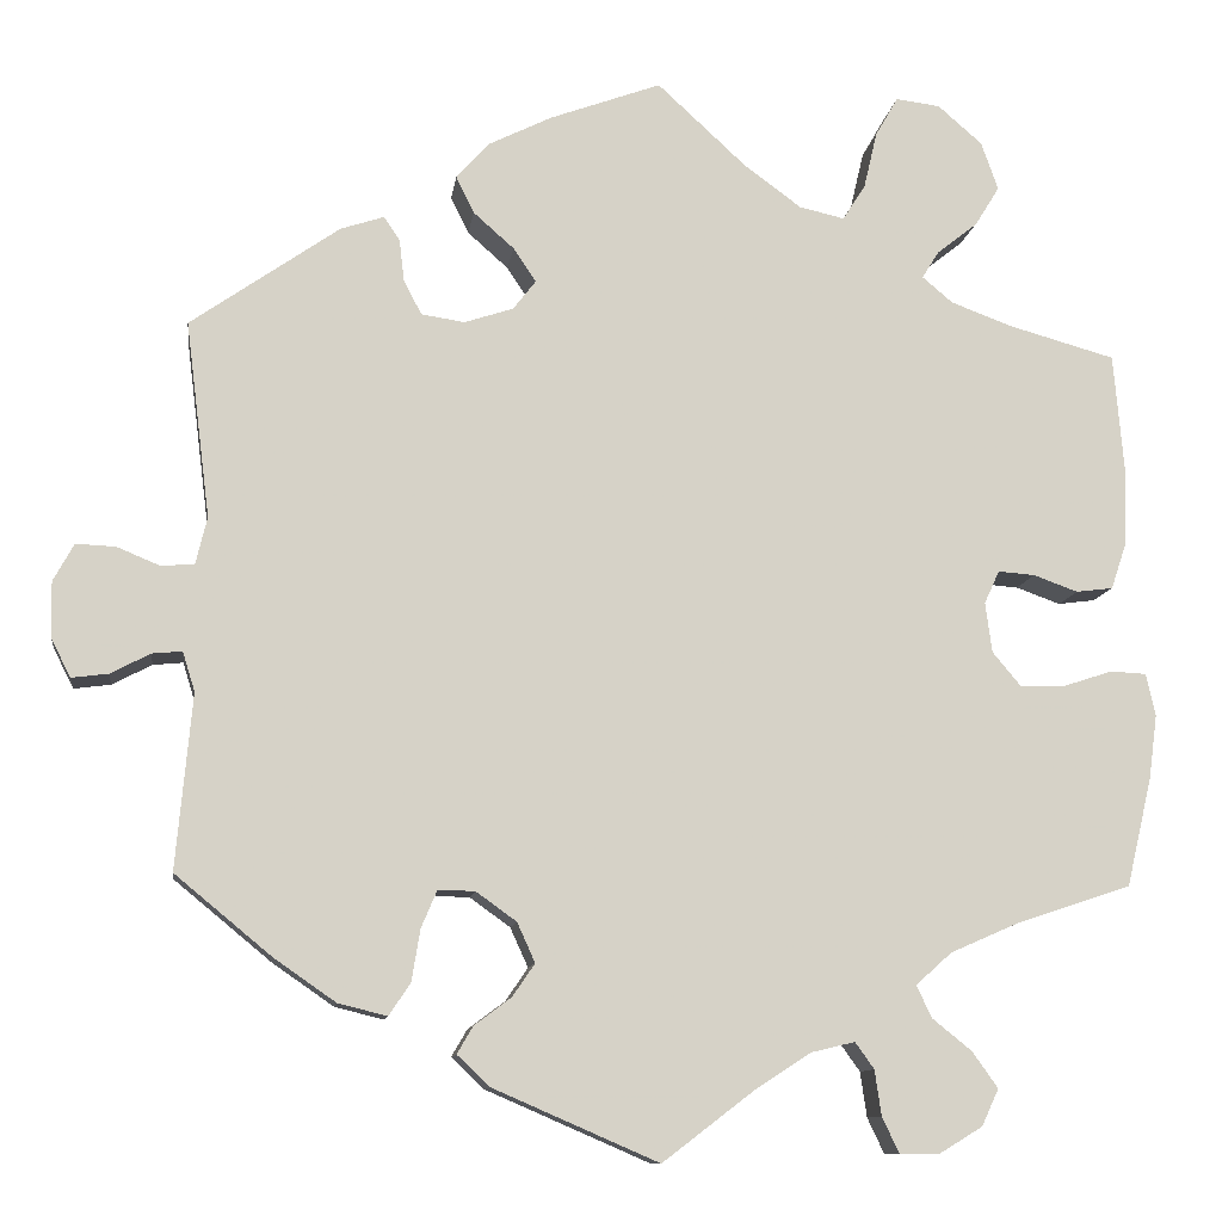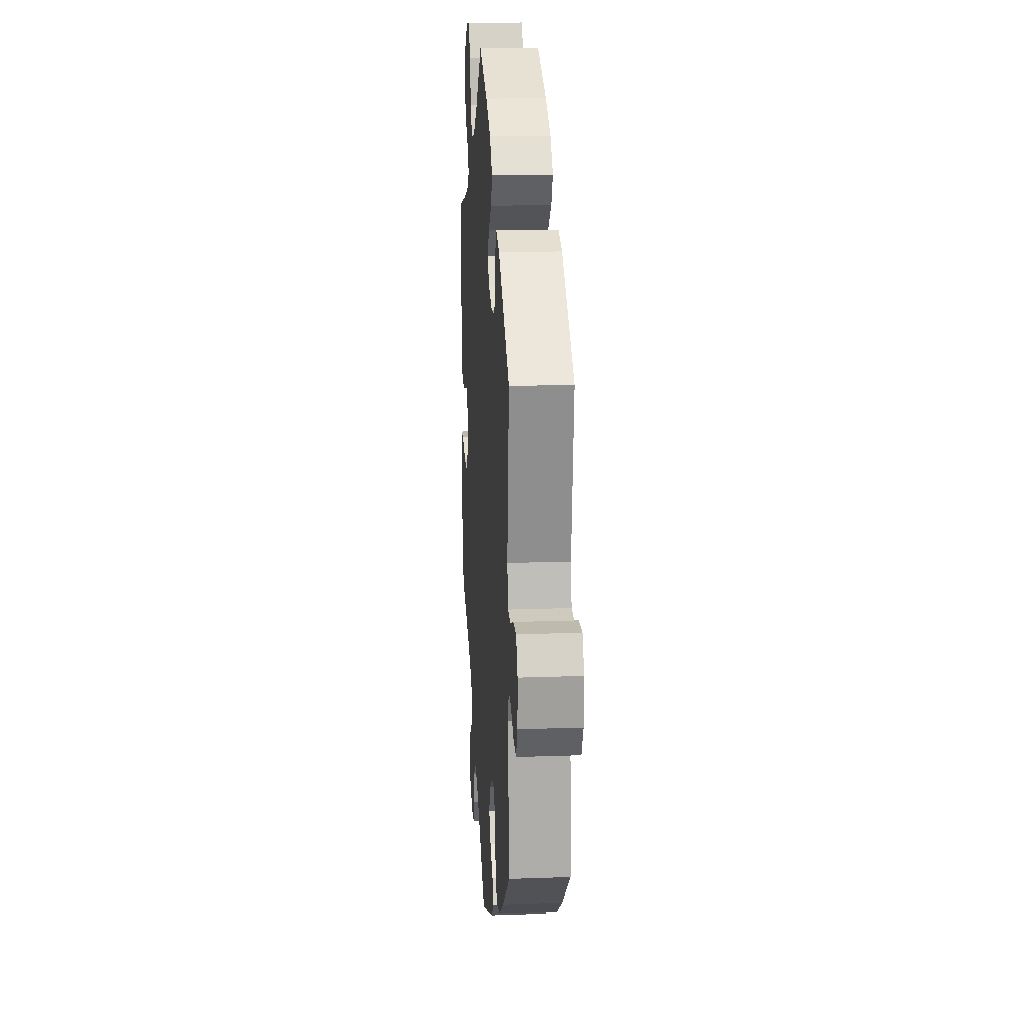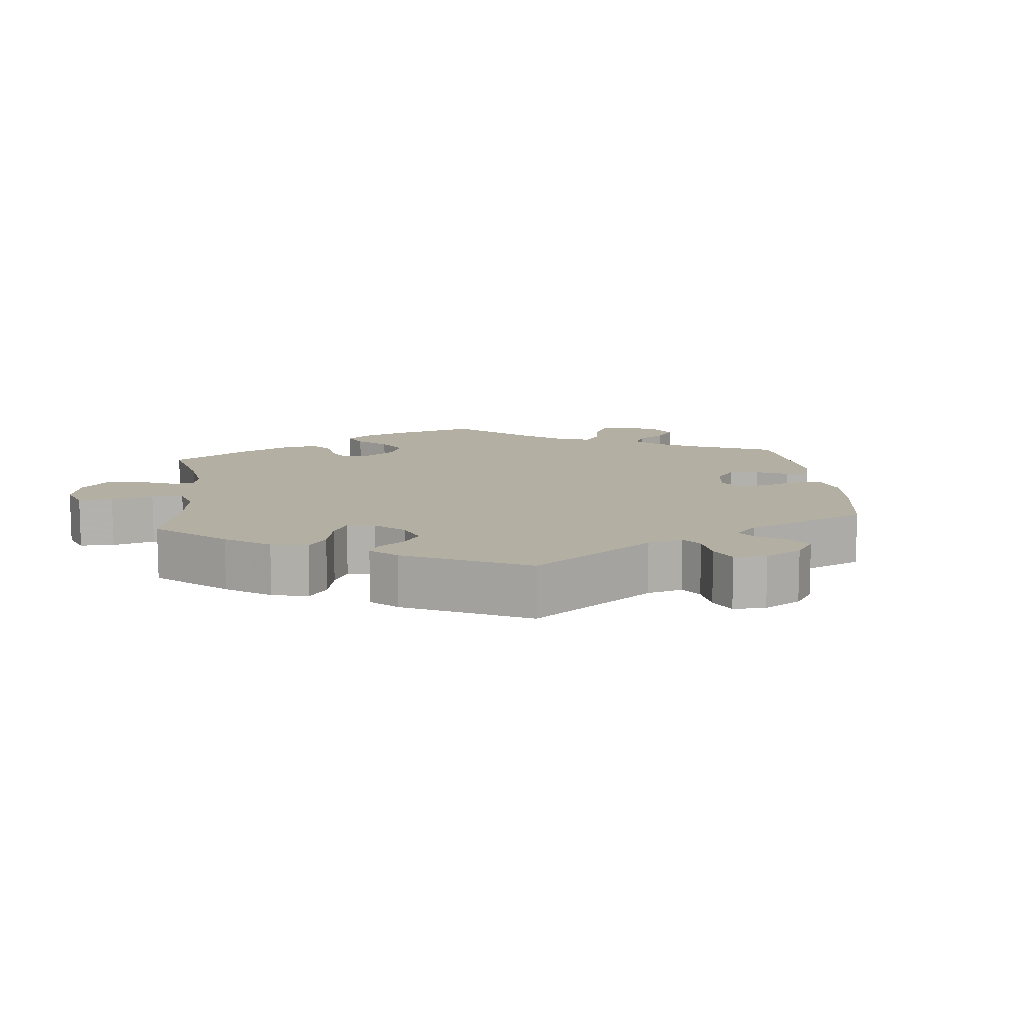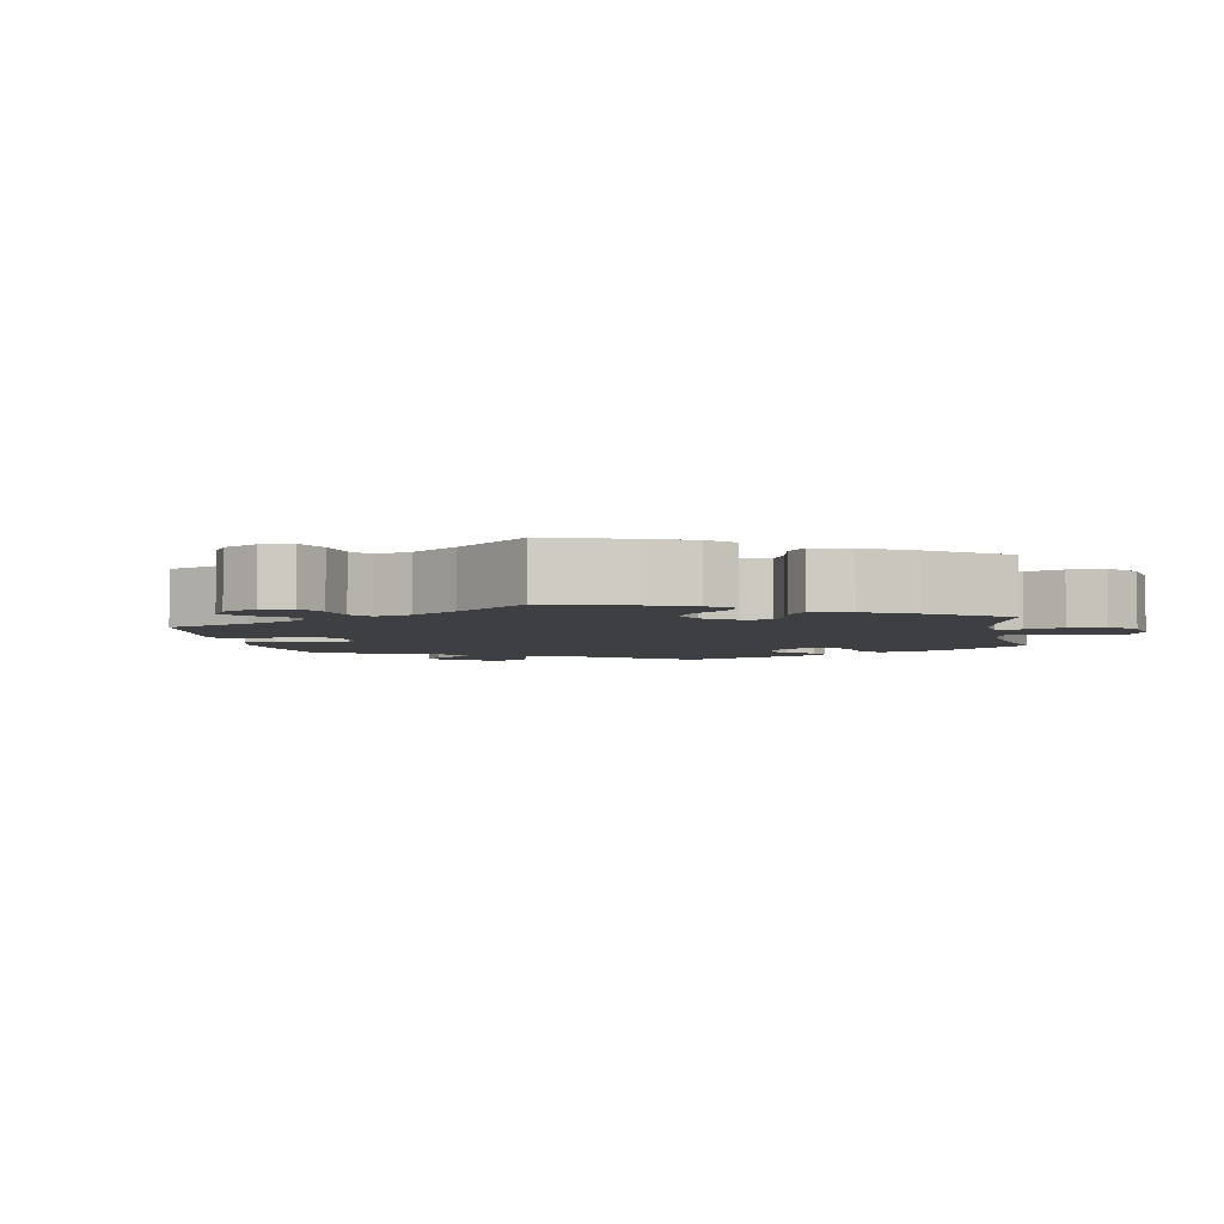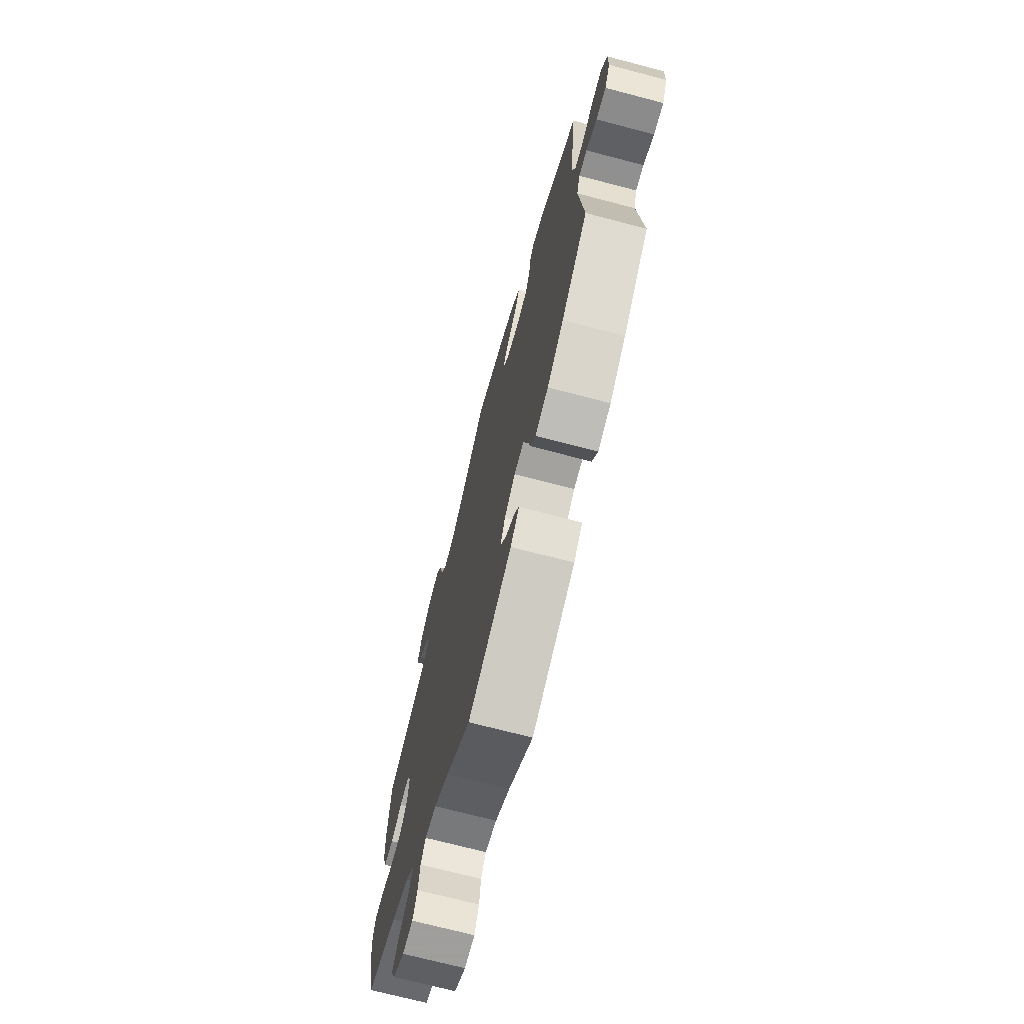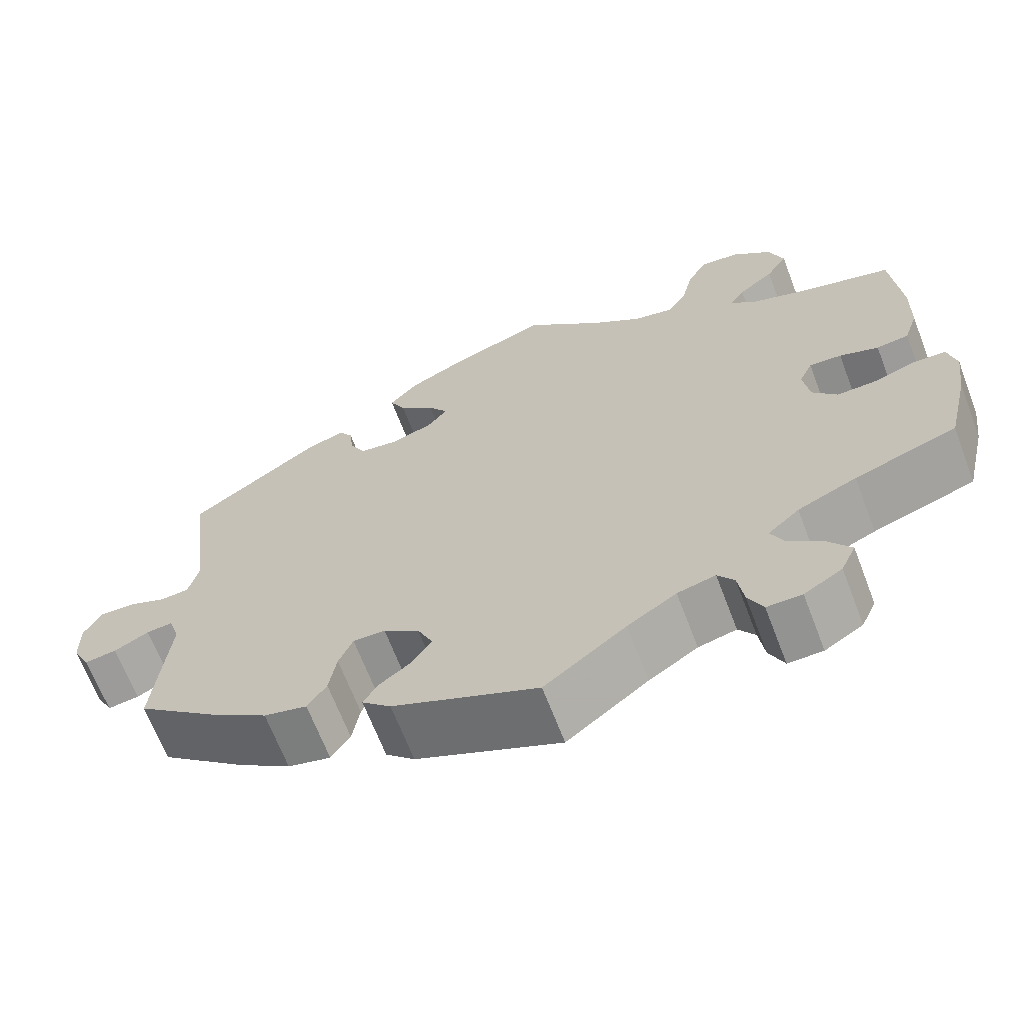
<metadata>
{"format":"obj","ext":"obj","renderer":"f3d","projection":"perspective","resolution":1024,"background":"white","views":[{"elev":-10.7,"azim":172.4,"up":"+Z"},{"elev":18.2,"azim":86.0,"up":"+Z"},{"elev":11.1,"azim":54.0,"up":"+Y"},{"elev":-4.0,"azim":-109.6,"up":"+Y"},{"elev":-71.1,"azim":75.3,"up":"+Z"},{"elev":-66.6,"azim":-159.1,"up":"+Z"}]}
</metadata>
<code>
v -0.527 0.07 -0.174
v -0.536 0.07 -0.106
v -0.526 0.07 -0.061
v -0.488 0.07 -0.059
v -0.436 0.07 -0.076
v -0.388 0.07 -0.077
v -0.358 0.07 -0.041
v -0.351 0.07 0.012
v -0.367 0.07 0.047
v -0.406 0.07 0.044
v -0.453 0.07 0.027
v -0.492 0.07 0.032
v -0.509 0.07 0.083
v -0.511 0.07 0.161
v -0.5 0.07 0.289
v -0.386 0.07 0.321
v -0.322 0.07 0.345
v -0.29 0.07 0.372
v -0.308 0.07 0.401
v -0.351 0.07 0.435
v -0.377 0.07 0.477
v -0.359 0.07 0.528
v -0.312 0.07 0.569
v -0.265 0.07 0.575
v -0.241 0.07 0.533
v -0.227 0.07 0.473
v -0.203 0.07 0.435
v -0.155 0.07 0.446
v -0.094 0.07 0.491
v 0 0.07 0.578
v 0.118 0.07 0.535
v 0.185 0.07 0.502
v 0.22 0.07 0.463
v 0.201 0.07 0.424
v 0.158 0.07 0.386
v 0.134 0.07 0.35
v 0.158 0.07 0.319
v 0.21 0.07 0.302
v 0.256 0.07 0.309
v 0.275 0.07 0.346
v 0.28 0.07 0.39
v 0.297 0.07 0.415
v 0.343 0.07 0.4
v 0.501 0.07 0.29
v 0.475 0.07 0.082
v 0.487 0.07 0.032
v 0.522 0.07 0.029
v 0.568 0.07 0.048
v 0.61 0.07 0.05
v 0.632 0.07 0.01
v 0.631 0.07 -0.049
v 0.61 0.07 -0.09
v 0.571 0.07 -0.085
v 0.529 0.07 -0.063
v 0.497 0.07 -0.06
v 0.484 0.07 -0.102
v 0.501 0.07 -0.288
v 0.398 0.07 -0.373
v 0.333 0.07 -0.418
v 0.281 0.07 -0.431
v 0.258 0.07 -0.397
v 0.249 0.07 -0.342
v 0.232 0.07 -0.302
v 0.193 0.07 -0.303
v 0.15 0.07 -0.334
v 0.131 0.07 -0.376
v 0.155 0.07 -0.411
v 0.194 0.07 -0.44
v 0.211 0.07 -0.469
v 0.176 0.07 -0.502
v 0.001 0.07 -0.578
v -0.097 0.07 -0.503
v -0.156 0.07 -0.465
v -0.202 0.07 -0.454
v -0.222 0.07 -0.482
v -0.229 0.07 -0.53
v -0.247 0.07 -0.568
v -0.289 0.07 -0.568
v -0.335 0.07 -0.54
v -0.353 0.07 -0.501
v -0.326 0.07 -0.463
v -0.284 0.07 -0.429
v -0.268 0.07 -0.395
v -0.306 0.07 -0.361
v -0.377 0.07 -0.33
v -0.5 0.07 -0.289
v -0.527 0 -0.174
v -0.536 0 -0.106
v -0.526 0 -0.061
v -0.488 0 -0.059
v -0.436 0 -0.076
v -0.388 0 -0.077
v -0.358 0 -0.041
v -0.351 0 0.012
v -0.367 0 0.047
v -0.406 0 0.044
v -0.453 0 0.027
v -0.492 0 0.032
v -0.509 0 0.083
v -0.511 0 0.161
v -0.5 0 0.289
v -0.386 0 0.321
v -0.322 0 0.345
v -0.29 0 0.372
v -0.308 0 0.401
v -0.351 0 0.435
v -0.377 0 0.477
v -0.359 0 0.528
v -0.312 0 0.569
v -0.265 0 0.575
v -0.241 0 0.533
v -0.227 0 0.473
v -0.203 0 0.435
v -0.155 0 0.446
v -0.094 0 0.491
v 0 0 0.578
v 0.118 0 0.535
v 0.185 0 0.502
v 0.22 0 0.463
v 0.201 0 0.424
v 0.158 0 0.386
v 0.134 0 0.35
v 0.158 0 0.319
v 0.21 0 0.302
v 0.256 0 0.309
v 0.275 0 0.346
v 0.28 0 0.39
v 0.297 0 0.415
v 0.343 0 0.4
v 0.501 0 0.29
v 0.475 0 0.082
v 0.487 0 0.032
v 0.522 0 0.029
v 0.568 0 0.048
v 0.61 0 0.05
v 0.632 0 0.01
v 0.631 0 -0.049
v 0.61 0 -0.09
v 0.571 0 -0.085
v 0.529 0 -0.063
v 0.497 0 -0.06
v 0.484 0 -0.102
v 0.501 0 -0.288
v 0.398 0 -0.373
v 0.333 0 -0.418
v 0.281 0 -0.431
v 0.258 0 -0.397
v 0.249 0 -0.342
v 0.232 0 -0.302
v 0.193 0 -0.303
v 0.15 0 -0.334
v 0.131 0 -0.376
v 0.155 0 -0.411
v 0.194 0 -0.44
v 0.211 0 -0.469
v 0.176 0 -0.502
v 0.001 0 -0.578
v -0.097 0 -0.503
v -0.156 0 -0.465
v -0.202 0 -0.454
v -0.222 0 -0.482
v -0.229 0 -0.53
v -0.247 0 -0.568
v -0.289 0 -0.568
v -0.335 0 -0.54
v -0.353 0 -0.501
v -0.326 0 -0.463
v -0.284 0 -0.429
v -0.268 0 -0.395
v -0.306 0 -0.361
v -0.377 0 -0.33
v -0.5 0 -0.289
f 85 86 1 2
f 84 85 2 3
f 83 84 3 4
f 79 80 81 82
f 79 82 83
f 78 79 83
f 75 76 77 78
f 74 75 78 83
f 73 74 83 4
f 69 70 71 72
f 67 68 69 72
f 66 67 72 73
f 65 66 73 4
f 59 60 61 62
f 59 62 63
f 56 57 58 59
f 55 56 59 63
f 51 52 53 54
f 51 54 55
f 50 51 55
f 47 48 49 50
f 46 47 50 55
f 45 46 55 63
f 40 41 42 43
f 39 40 43 44
f 38 39 44 45
f 32 33 34 35
f 32 35 36
f 29 30 31 32
f 28 29 32 36
f 27 28 36 37
f 23 24 25 26
f 23 26 27
f 22 23 27
f 19 20 21 22
f 18 19 22 27
f 17 18 27 37
f 13 14 15 16
f 10 11 12 13
f 9 10 13 16
f 8 9 16 17
f 64 65 4 5
f 63 64 5 6
f 45 63 6 7
f 38 45 7 8
f 8 17 37 38
f 88 87 172 171
f 89 88 171 170
f 90 89 170 169
f 168 167 166 165
f 169 168 165
f 169 165 164
f 164 163 162 161
f 169 164 161 160
f 90 169 160 159
f 158 157 156 155
f 158 155 154 153
f 159 158 153 152
f 90 159 152 151
f 148 147 146 145
f 149 148 145
f 145 144 143 142
f 149 145 142 141
f 140 139 138 137
f 141 140 137
f 141 137 136
f 136 135 134 133
f 141 136 133 132
f 149 141 132 131
f 129 128 127 126
f 130 129 126 125
f 131 130 125 124
f 121 120 119 118
f 122 121 118
f 118 117 116 115
f 122 118 115 114
f 123 122 114 113
f 112 111 110 109
f 113 112 109
f 113 109 108
f 108 107 106 105
f 113 108 105 104
f 123 113 104 103
f 102 101 100 99
f 99 98 97 96
f 102 99 96 95
f 103 102 95 94
f 91 90 151 150
f 92 91 150 149
f 93 92 149 131
f 94 93 131 124
f 124 123 103 94
f 1 87 88 2
f 2 88 89 3
f 3 89 90 4
f 4 90 91 5
f 5 91 92 6
f 6 92 93 7
f 7 93 94 8
f 8 94 95 9
f 9 95 96 10
f 10 96 97 11
f 11 97 98 12
f 12 98 99 13
f 13 99 100 14
f 14 100 101 15
f 15 101 102 16
f 16 102 103 17
f 17 103 104 18
f 18 104 105 19
f 19 105 106 20
f 20 106 107 21
f 21 107 108 22
f 22 108 109 23
f 23 109 110 24
f 24 110 111 25
f 25 111 112 26
f 26 112 113 27
f 27 113 114 28
f 28 114 115 29
f 29 115 116 30
f 30 116 117 31
f 31 117 118 32
f 32 118 119 33
f 33 119 120 34
f 34 120 121 35
f 35 121 122 36
f 36 122 123 37
f 37 123 124 38
f 38 124 125 39
f 39 125 126 40
f 40 126 127 41
f 41 127 128 42
f 42 128 129 43
f 43 129 130 44
f 44 130 131 45
f 45 131 132 46
f 46 132 133 47
f 47 133 134 48
f 48 134 135 49
f 49 135 136 50
f 50 136 137 51
f 51 137 138 52
f 52 138 139 53
f 53 139 140 54
f 54 140 141 55
f 55 141 142 56
f 56 142 143 57
f 57 143 144 58
f 58 144 145 59
f 59 145 146 60
f 60 146 147 61
f 61 147 148 62
f 62 148 149 63
f 63 149 150 64
f 64 150 151 65
f 65 151 152 66
f 66 152 153 67
f 67 153 154 68
f 68 154 155 69
f 69 155 156 70
f 70 156 157 71
f 71 157 158 72
f 72 158 159 73
f 73 159 160 74
f 74 160 161 75
f 75 161 162 76
f 76 162 163 77
f 77 163 164 78
f 78 164 165 79
f 79 165 166 80
f 80 166 167 81
f 81 167 168 82
f 82 168 169 83
f 83 169 170 84
f 84 170 171 85
f 85 171 172 86
f 86 172 87 1

</code>
